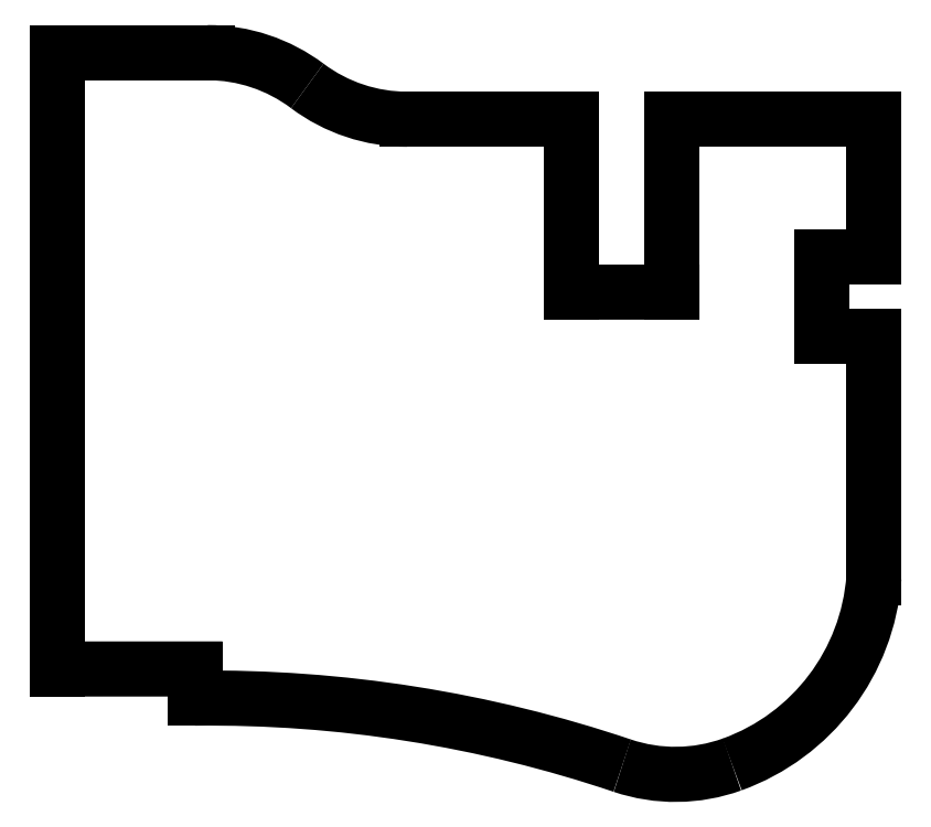
<metadata>
{"format":"dxf","ext":"dxf","renderer":"ezdxf+matplotlib","layout":"modelspace","background":"white","min_lineweight":24,"dpi":150}
</metadata>
<code>
0
SECTION
2
ENTITIES
0
LINE
8
0
10
180.5
20
-77
30
0
11
180.5
21
-93.5
31
0
0
LINE
8
0
10
124.5
20
-77
30
0
11
144.2
21
-77
31
0
0
LINE
8
0
10
82.5
20
-143
30
0
11
99
21
-143
31
0
0
LINE
8
0
10
174.2
20
-103
30
0
11
180.5
21
-103
31
0
0
LINE
8
0
10
180.5
20
-93.5
30
0
11
174.2
21
-93.5
31
0
0
LINE
8
0
10
99
20
-143
30
0
11
99
21
-146.5
31
0
0
LINE
8
0
10
156.2
20
-97.75
30
0
11
156.2
21
-77
31
0
0
LINE
8
0
10
144.2
20
-97.75
30
0
11
156.2
21
-97.75
31
0
0
LINE
8
0
10
82.5
20
-143
30
0
11
82.5
21
-69
31
0
0
LINE
8
0
10
144.2
20
-77
30
0
11
144.2
21
-97.75
31
0
0
LINE
8
0
10
174.2
20
-93.5
30
0
11
174.2
21
-103
31
0
0
LINE
8
0
10
180.5
20
-132
30
0
11
180.5
21
-103
31
0
0
LINE
8
0
10
82.5
20
-69
30
0
11
100.5
21
-69
31
0
0
LINE
8
0
10
156.2
20
-77
30
0
11
180.5
21
-77
31
0
0
ARC
8
0
10
124.5
20
-57
30
0
40
20
210
0
220
0
230
1
50
233.1
51
270
0
ARC
8
0
10
100.5
20
-89
30
0
40
20
210
0
220
-0
230
1
50
53.13
51
90
0
ARC
8
0
10
100.8
20
-301.3
30
0
40
154.8
210
0
220
-0
230
1
50
71.37
51
90.67
0
ARC
8
0
10
154.7
20
-130.1
30
0
40
25.89
210
0
220
0
230
1
50
289.9
51
355.8
0
ARC
8
0
10
156.7
20
-135.7
30
0
40
20
210
0
220
0
230
1
50
251.4
51
289.9
0
ENDSEC
0
EOF

</code>
